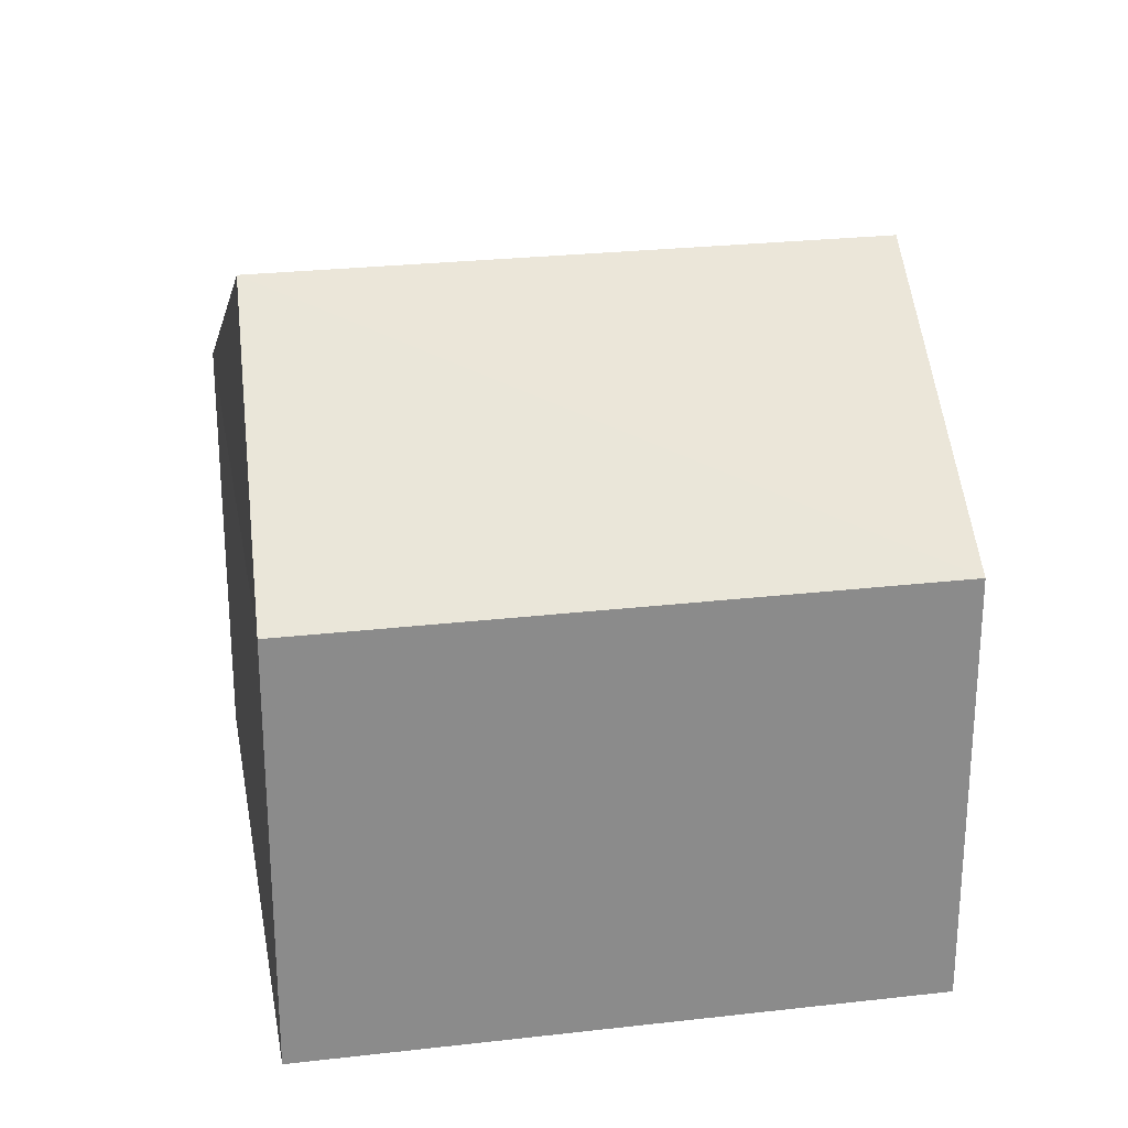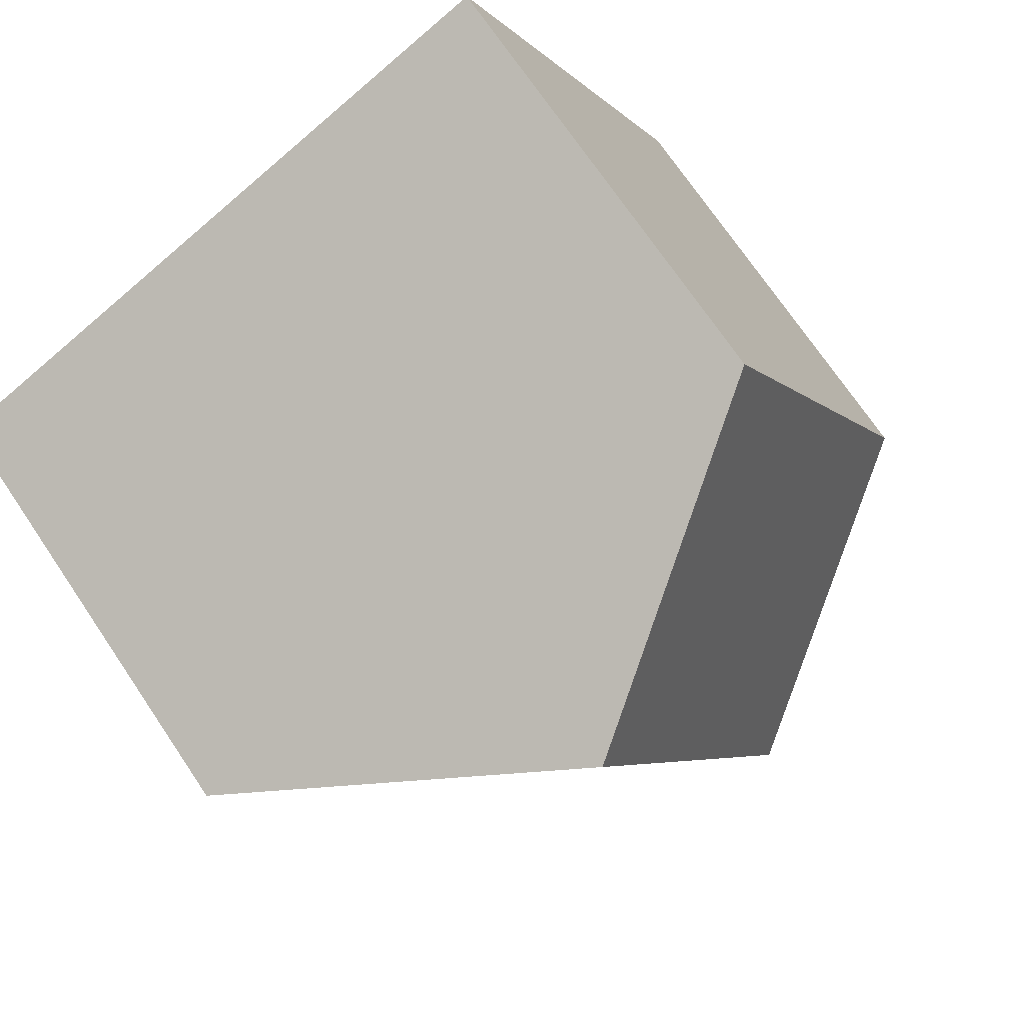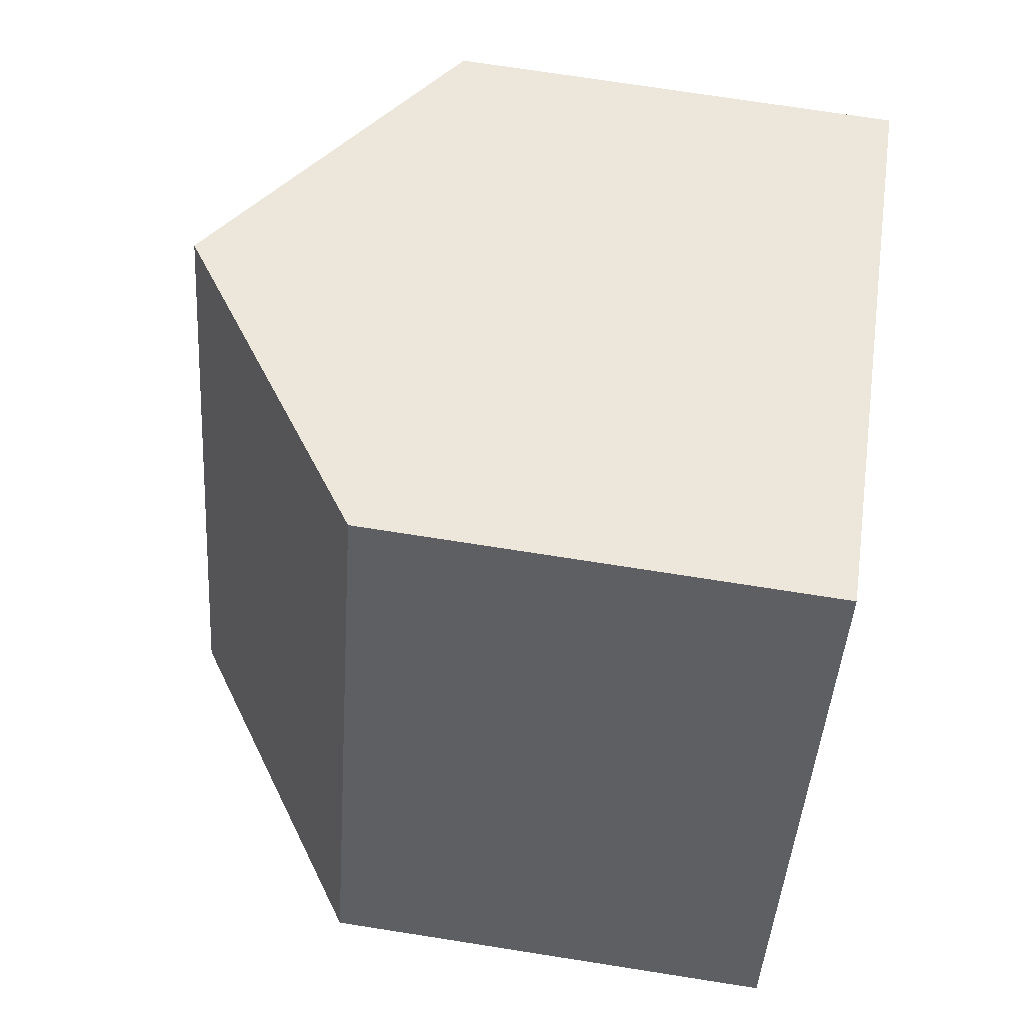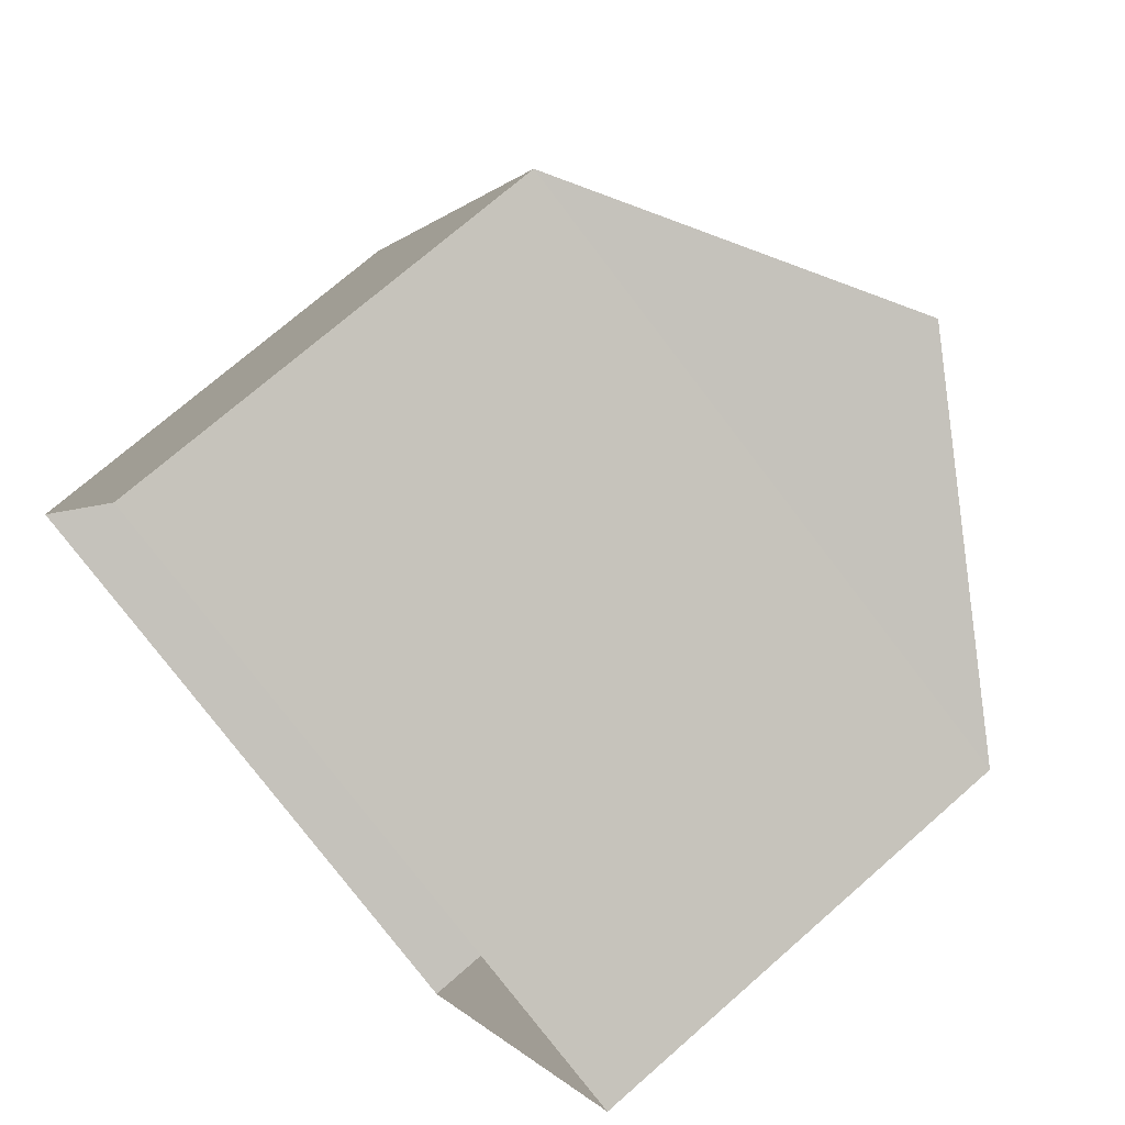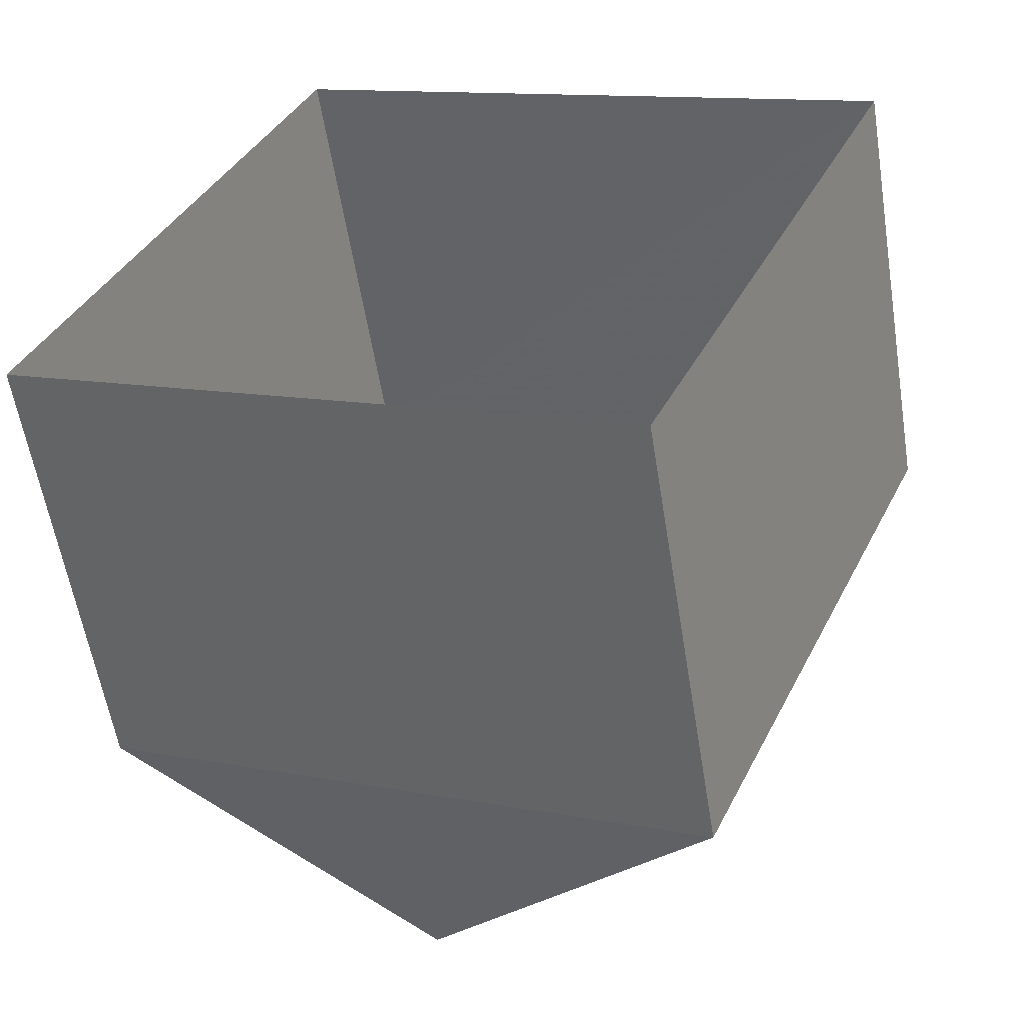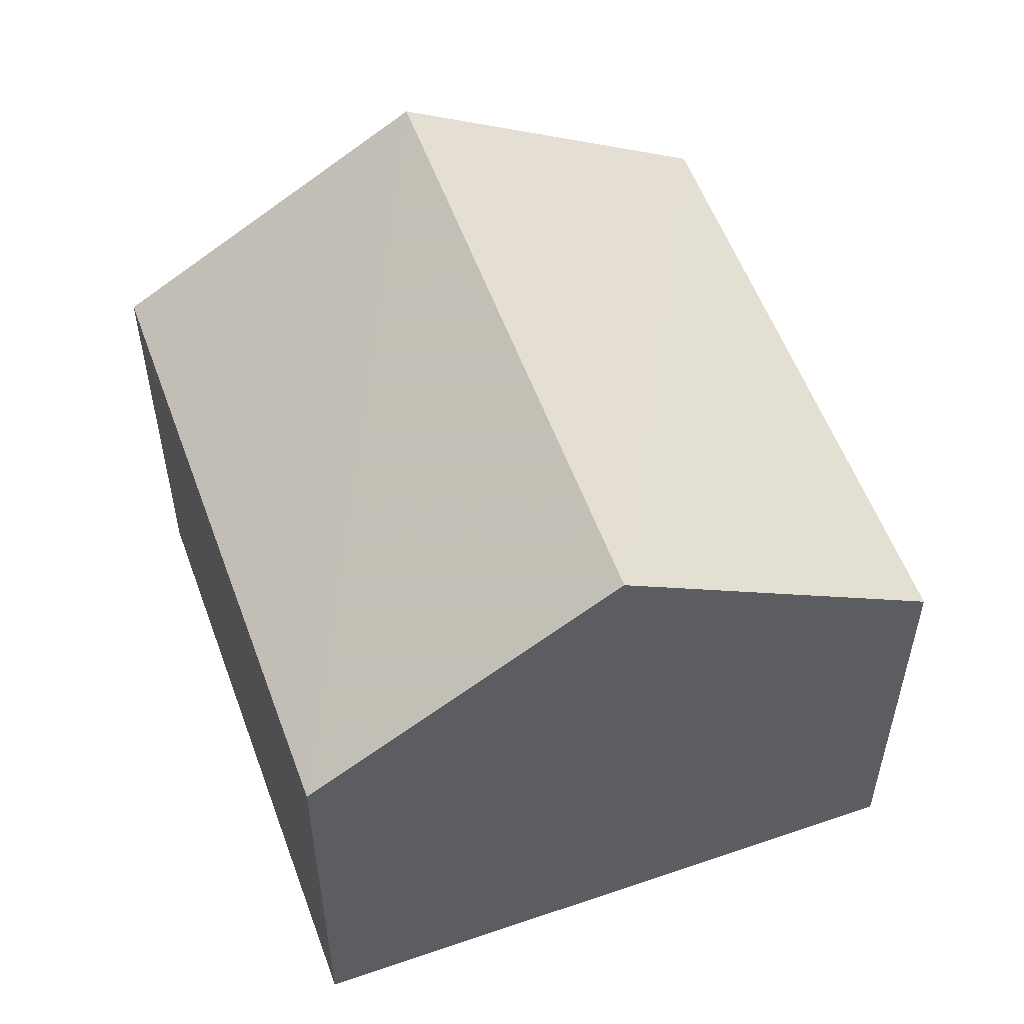
<metadata>
{"format":"obj","ext":"obj","renderer":"f3d","projection":"perspective","resolution":1024,"background":"white","views":[{"elev":26.6,"azim":103.6,"up":"+Z"},{"elev":71.8,"azim":-34.0,"up":"+Y"},{"elev":72.0,"azim":98.9,"up":"+Y"},{"elev":71.9,"azim":-131.4,"up":"+Y"},{"elev":-58.0,"azim":-170.8,"up":"+Y"},{"elev":55.6,"azim":-176.2,"up":"+Z"}]}
</metadata>
<code>
v -8.854e+04 -1.007e+05 2.213
v -8.854e+04 -1.007e+05 2.212
v -8.853e+04 -1.007e+05 2.213
v -8.854e+04 -1.007e+05 2.212
v -8.854e+04 -1.007e+05 5.838
v -8.854e+04 -1.007e+05 5.839
v -8.854e+04 -1.007e+05 4.678
v -8.853e+04 -1.007e+05 4.679
v -8.854e+04 -1.007e+05 4.679
v -8.854e+04 -1.007e+05 4.678
f 1 2 3
f 1 4 2
f 5 6 7
f 7 6 8
f 9 5 10
f 6 5 9
f 7 3 2
f 7 8 3
f 5 7 10
f 6 9 8
f 10 4 1
f 9 10 1
f 8 1 3
f 8 9 1
f 7 2 4
f 10 7 4

</code>
